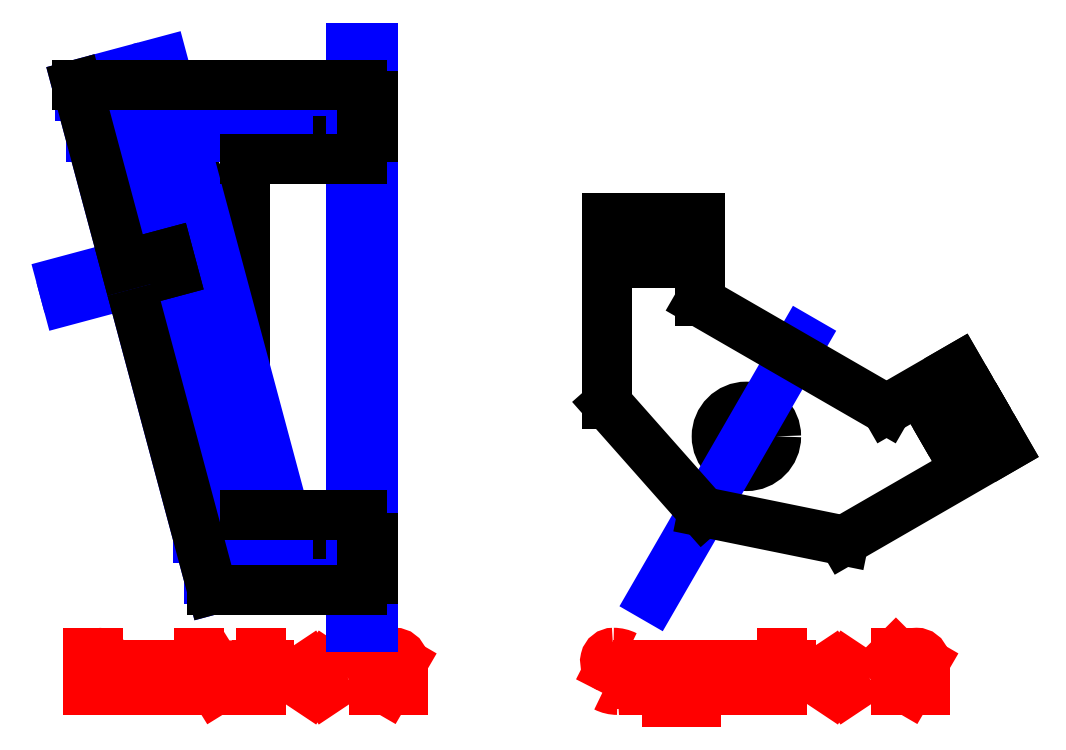
<metadata>
{"format":"dxf","ext":"dxf","renderer":"ezdxf+matplotlib","layout":"modelspace","background":"white","min_lineweight":24,"dpi":150}
</metadata>
<code>
0
SECTION
2
ENTITIES
0
LINE
8
0
10
90
20
148
30
0
11
90
21
52
31
0
0
CIRCLE
8
0
10
70
20
140
30
0
40
8
0
LINE
8
skeleton
10
44.63
20
168
30
0
11
81.07
21
32
31
0
0
LINE
8
skeleton
10
45.44
20
165
30
0
11
111.5
21
165
31
0
0
LINE
8
skeleton
10
48.38
20
154
30
0
11
111.5
21
154
31
0
0
LINE
8
skeleton
10
77.32
20
46
30
0
11
111.5
21
46
31
0
0
LINE
8
skeleton
10
80.27
20
35
30
0
11
111.5
21
35
31
0
0
LINE
8
skeleton
10
67.81
20
174.2
30
0
11
104.3
21
38.21
31
0
0
LINE
8
skeleton
10
56.22
20
171.1
30
0
11
92.66
21
35.11
31
0
0
POINT
8
skeleton
10
200
20
30
30
0
0
LINE
8
0
10
187.6
20
132
30
0
11
187.6
21
82
31
0
0
LINE
8
0
10
294.6
20
70.22
30
0
11
251.3
21
45.22
31
0
0
CIRCLE
8
0
10
225
20
73.3
30
0
40
8
0
LINE
8
skeleton
10
200
20
30
30
0
11
240
21
99.28
31
0
0
LINE
8
0
10
282.1
20
91.78
30
0
11
262.8
21
80.61
31
0
0
LINE
8
0
10
212.5
20
132
30
0
11
212.5
21
109.7
31
0
0
LINE
8
0
10
212.5
20
109.7
30
0
11
262.8
21
80.61
31
0
0
LINE
8
0
10
251.3
20
45.22
30
0
11
213.3
21
52.96
31
0
0
LINE
8
0
10
213.3
20
52.96
30
0
11
187.6
21
82
31
0
0
ARC
8
documentation
10
189.2
20
7.639
30
0
40
7.361
50
63.07
51
90
0
ARC
8
documentation
10
189.2
20
12.78
30
0
40
2.222
50
90
51
243
0
LINE
8
documentation
10
188.2
20
10.8
30
0
11
191.3
21
9.202
31
0
0
ARC
8
documentation
10
190.3
20
7.222
30
0
40
2.222
50
270
51
62.98
0
ARC
8
documentation
10
190.3
20
12.36
30
0
40
7.361
50
243.1
51
270
0
LINE
8
documentation
10
195.8
20
11.67
30
0
11
195.8
21
6.667
31
0
0
ARC
8
documentation
10
197.5
20
6.667
30
0
40
1.667
50
180
51
270
0
LINE
8
documentation
10
197.5
20
5
30
0
11
200.3
21
5
31
0
0
LINE
8
documentation
10
200.3
20
5
30
0
11
200.3
21
11.67
31
0
0
LINE
8
documentation
10
203.6
20
5
30
0
11
206.4
21
5
31
0
0
ARC
8
documentation
10
206.4
20
6.667
30
0
40
1.667
50
270
51
0
0
LINE
8
documentation
10
208.1
20
6.667
30
0
11
208.1
21
10
31
0
0
ARC
8
documentation
10
206.4
20
10
30
0
40
1.667
50
0
51
90
0
LINE
8
documentation
10
206.4
20
11.67
30
0
11
203.6
21
11.67
31
0
0
LINE
8
documentation
10
203.6
20
11.67
30
0
11
203.6
21
1.667
31
0
0
LINE
8
documentation
10
211.4
20
5
30
0
11
214.2
21
5
31
0
0
ARC
8
documentation
10
214.2
20
6.667
30
0
40
1.667
50
270
51
0
0
LINE
8
documentation
10
215.8
20
6.667
30
0
11
215.8
21
10
31
0
0
ARC
8
documentation
10
214.2
20
10
30
0
40
1.667
50
0
51
90
0
LINE
8
documentation
10
214.2
20
11.67
30
0
11
211.4
21
11.67
31
0
0
LINE
8
documentation
10
211.4
20
11.67
30
0
11
211.4
21
1.667
31
0
0
LINE
8
documentation
10
219.2
20
9.444
30
0
11
219.2
21
7.222
31
0
0
ARC
8
documentation
10
221.4
20
7.222
30
0
40
2.222
50
180
51
0
0
LINE
8
documentation
10
223.6
20
7.222
30
0
11
223.6
21
9.444
31
0
0
ARC
8
documentation
10
221.4
20
9.444
30
0
40
2.222
50
0
51
180
0
LINE
8
documentation
10
226.9
20
5
30
0
11
226.9
21
11.67
31
0
0
LINE
8
documentation
10
226.9
20
11.67
30
0
11
229.2
21
11.67
31
0
0
ARC
8
documentation
10
229.2
20
10.56
30
0
40
1.111
50
0
51
90
0
LINE
8
documentation
10
233.6
20
11.67
30
0
11
236.9
21
11.67
31
0
0
LINE
8
documentation
10
234.7
20
15
30
0
11
234.7
21
5
31
0
0
LINE
8
documentation
10
247.8
20
11.67
30
0
11
252.2
21
5
31
0
0
LINE
8
documentation
10
247.8
20
5
30
0
11
252.2
21
11.67
31
0
0
LINE
8
documentation
10
263.1
20
12.78
30
0
11
265.3
21
15
31
0
0
LINE
8
documentation
10
265.3
20
15
30
0
11
265.3
21
5
31
0
0
LINE
8
documentation
10
273.1
20
5
30
0
11
268.6
21
5
31
0
0
LINE
8
documentation
10
268.6
20
5
30
0
11
272.9
21
12.39
31
0
0
ARC
8
documentation
10
271.9
20
12.94
30
0
40
1.111
50
329.8
51
20.53
0
ARC
8
documentation
10
270.8
20
12.78
30
0
40
2.222
50
14.48
51
165.5
0
LINE
8
documentation
10
47.5
20
5
30
0
11
47.5
21
15
31
0
0
LINE
8
documentation
10
47.5
20
15
30
0
11
50.28
21
15
31
0
0
ARC
8
documentation
10
50.28
20
12.78
30
0
40
2.222
50
270
51
90
0
LINE
8
documentation
10
47.5
20
10.56
30
0
11
50.39
21
10.56
31
0
0
ARC
8
documentation
10
50.39
20
7.889
30
0
40
2.667
50
0
51
90
0
LINE
8
documentation
10
53.06
20
7.889
30
0
11
53.06
21
7.667
31
0
0
ARC
8
documentation
10
50.39
20
7.667
30
0
40
2.667
50
270
51
0
0
LINE
8
documentation
10
50.39
20
5
30
0
11
47.5
21
5
31
0
0
LINE
8
documentation
10
56.39
20
5
30
0
11
56.39
21
11.67
31
0
0
LINE
8
documentation
10
56.39
20
11.67
30
0
11
58.61
21
11.67
31
0
0
ARC
8
documentation
10
58.61
20
10.56
30
0
40
1.111
50
0
51
90
0
LINE
8
documentation
10
63.61
20
11.67
30
0
11
65.83
21
11.67
31
0
0
ARC
8
documentation
10
65.83
20
10
30
0
40
1.667
50
0
51
90
0
LINE
8
documentation
10
67.5
20
10
30
0
11
67.5
21
5
31
0
0
LINE
8
documentation
10
67.5
20
5
30
0
11
64.72
21
5
31
0
0
ARC
8
documentation
10
64.72
20
6.667
30
0
40
1.667
50
90
51
270
0
LINE
8
documentation
10
64.72
20
8.333
30
0
11
67.5
21
8.333
31
0
0
LINE
8
documentation
10
74.17
20
11.67
30
0
11
72.5
21
11.67
31
0
0
ARC
8
documentation
10
72.5
20
10
30
0
40
1.667
50
90
51
180
0
LINE
8
documentation
10
70.83
20
10
30
0
11
70.83
21
6.667
31
0
0
ARC
8
documentation
10
72.5
20
6.667
30
0
40
1.667
50
180
51
270
0
LINE
8
documentation
10
72.5
20
5
30
0
11
74.17
21
5
31
0
0
LINE
8
documentation
10
77.5
20
15
30
0
11
77.5
21
5
31
0
0
LINE
8
documentation
10
77.5
20
8.889
30
0
11
81.94
21
11.67
31
0
0
LINE
8
documentation
10
78.97
20
9.807
30
0
11
81.94
21
5
31
0
0
LINE
8
documentation
10
85.28
20
8.333
30
0
11
89.72
21
8.333
31
0
0
LINE
8
documentation
10
89.72
20
8.333
30
0
11
89.72
21
9.444
31
0
0
ARC
8
documentation
10
87.5
20
9.444
30
0
40
2.222
50
0
51
180
0
LINE
8
documentation
10
85.28
20
9.444
30
0
11
85.28
21
6.667
31
0
0
ARC
8
documentation
10
86.94
20
6.667
30
0
40
1.667
50
180
51
270
0
LINE
8
documentation
10
86.94
20
5
30
0
11
89.72
21
5
31
0
0
LINE
8
documentation
10
93.06
20
11.67
30
0
11
96.39
21
11.67
31
0
0
LINE
8
documentation
10
94.17
20
15
30
0
11
94.17
21
5
31
0
0
LINE
8
documentation
10
107.2
20
11.67
30
0
11
111.7
21
5
31
0
0
LINE
8
documentation
10
107.2
20
5
30
0
11
111.7
21
11.67
31
0
0
LINE
8
documentation
10
122.5
20
12.78
30
0
11
124.7
21
15
31
0
0
LINE
8
documentation
10
124.7
20
15
30
0
11
124.7
21
5
31
0
0
LINE
8
documentation
10
132.5
20
5
30
0
11
128.1
21
5
31
0
0
LINE
8
documentation
10
128.1
20
5
30
0
11
132.3
21
12.39
31
0
0
ARC
8
documentation
10
131.4
20
12.94
30
0
40
1.111
50
329.8
51
20.53
0
ARC
8
documentation
10
130.3
20
12.78
30
0
40
2.222
50
14.48
51
165.5
0
LINE
8
skeleton
10
41.98
20
110
30
0
11
80.61
21
120.3
31
0
0
LINE
8
0
10
58.96
20
114.5
30
0
11
81.07
21
32
31
0
0
LINE
8
0
10
70.55
20
117.6
30
0
11
58.96
21
114.5
31
0
0
LINE
8
0
10
197.5
20
120
30
0
11
197.5
21
132
31
0
0
LINE
8
0
10
279.2
20
72.79
30
0
11
289.6
21
78.79
31
0
0
LINE
8
0
10
289.6
20
78.79
30
0
11
294.6
21
70.22
31
0
0
LINE
8
0
10
197.5
20
132
30
0
11
187.6
21
132
31
0
0
LINE
8
0
10
115
20
153
30
0
11
116.5
21
153
31
0
0
LINE
8
0
10
115
20
47
30
0
11
116.5
21
47
31
0
0
LINE
8
0
10
116.5
20
47
30
0
11
116.5
21
52
31
0
0
LINE
8
0
10
116.5
20
153
30
0
11
116.5
21
148
31
0
0
LINE
8
0
10
115
20
47
30
0
11
115
21
52
31
0
0
LINE
8
0
10
115
20
148
30
0
11
115
21
153
31
0
0
LINE
8
0
10
116.5
20
148
30
0
11
121.5
21
148
31
0
0
LINE
8
0
10
116.5
20
52
30
0
11
121.5
21
52
31
0
0
LINE
8
skeleton
10
121.5
20
178
30
0
11
121.5
21
22
31
0
0
LINE
8
skeleton
10
124.5
20
178
30
0
11
124.5
21
22
31
0
0
LINE
8
skeleton
10
118.5
20
178
30
0
11
118.5
21
22
31
0
0
LINE
8
0
10
121.5
20
148
30
0
11
121.5
21
154
31
0
0
LINE
8
0
10
121.5
20
154
30
0
11
124.5
21
154
31
0
0
LINE
8
0
10
124.5
20
154
30
0
11
124.5
21
165
31
0
0
LINE
8
0
10
124.5
20
165
30
0
11
121.5
21
165
31
0
0
LINE
8
0
10
121.5
20
165
30
0
11
121.5
21
168
31
0
0
LINE
8
0
10
121.5
20
52
30
0
11
121.5
21
46
31
0
0
LINE
8
0
10
121.5
20
46
30
0
11
124.5
21
46
31
0
0
LINE
8
0
10
124.5
20
46
30
0
11
124.5
21
35
31
0
0
LINE
8
0
10
124.5
20
35
30
0
11
121.5
21
35
31
0
0
LINE
8
0
10
121.5
20
35
30
0
11
121.5
21
32
31
0
0
LINE
8
0
10
115
20
148
30
0
11
90
21
148
31
0
0
LINE
8
0
10
115
20
52
30
0
11
90
21
52
31
0
0
LINE
8
0
10
81.07
20
32
30
0
11
121.5
21
32
31
0
0
LINE
8
0
10
121.5
20
168
30
0
11
44.63
21
168
31
0
0
LINE
8
skeleton
10
40.66
20
114.9
30
0
11
79.29
21
125.3
31
0
0
LINE
8
0
10
44.63
20
168
30
0
11
57.64
21
119.5
31
0
0
LINE
8
0
10
69.23
20
122.6
30
0
11
70.55
21
117.6
31
0
0
LINE
8
0
10
57.64
20
119.5
30
0
11
69.23
21
122.6
31
0
0
LINE
8
0
10
202.6
20
120
30
0
11
202.6
21
132
31
0
0
LINE
8
0
10
202.6
20
132
30
0
11
212.5
21
132
31
0
0
LINE
8
0
10
197.5
20
120
30
0
11
202.6
21
120
31
0
0
LINE
8
0
10
276.7
20
77.21
30
0
11
287.1
21
83.21
31
0
0
LINE
8
0
10
287.1
20
83.21
30
0
11
282.1
21
91.78
31
0
0
LINE
8
0
10
279.2
20
72.79
30
0
11
276.7
21
77.21
31
0
0
ENDSEC
0
EOF

</code>
